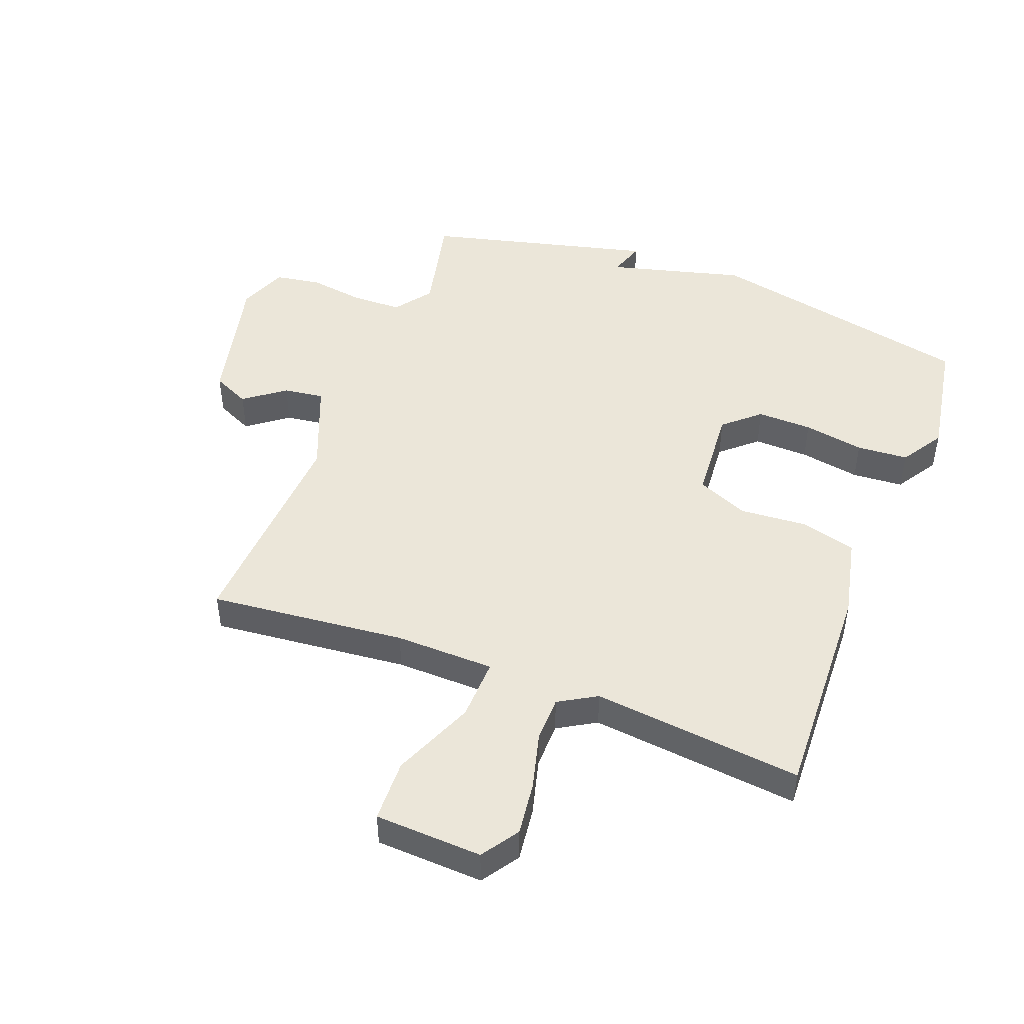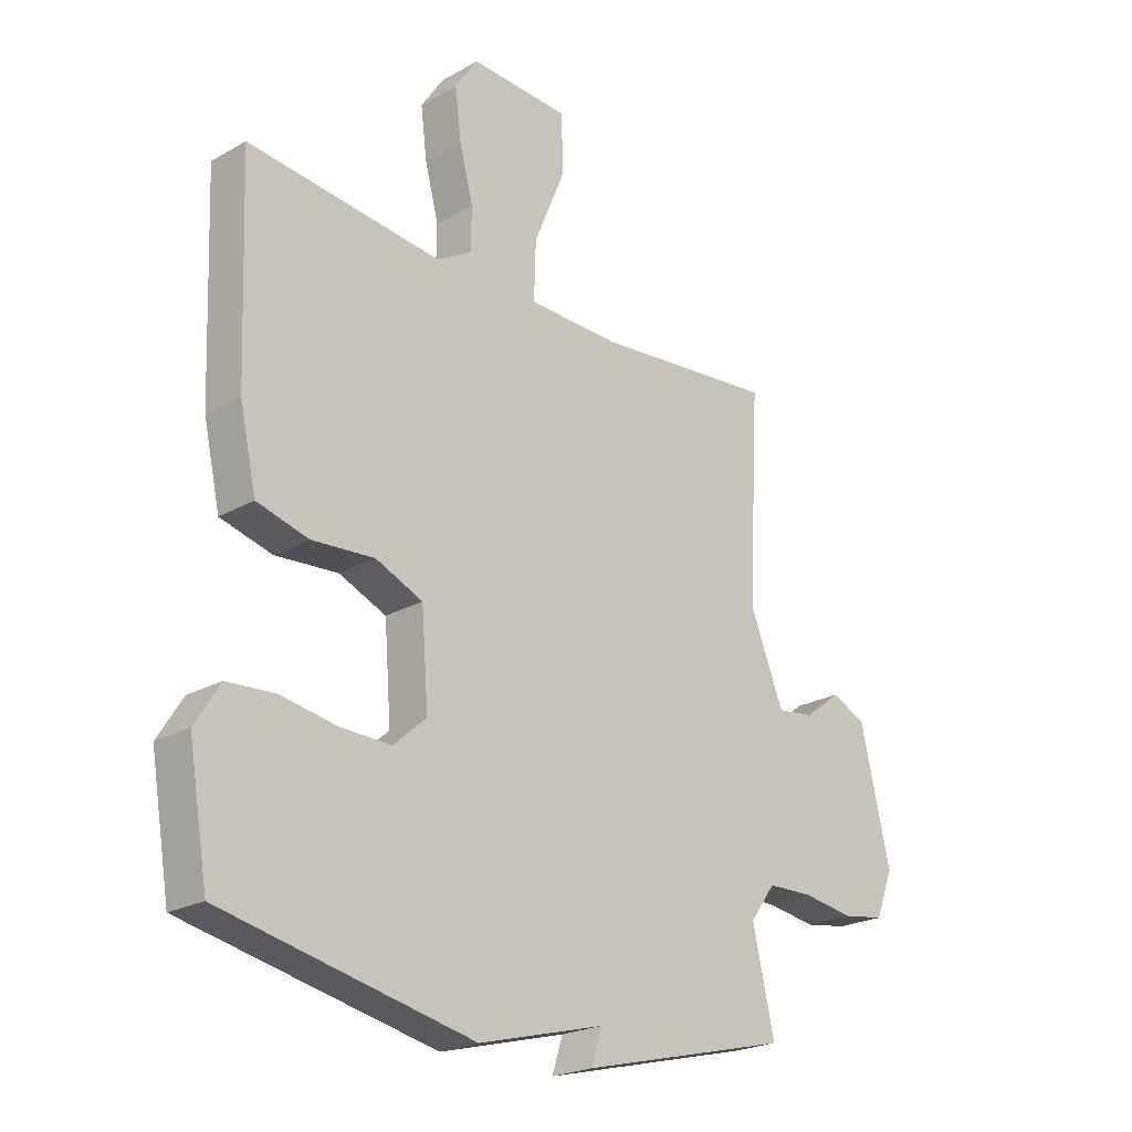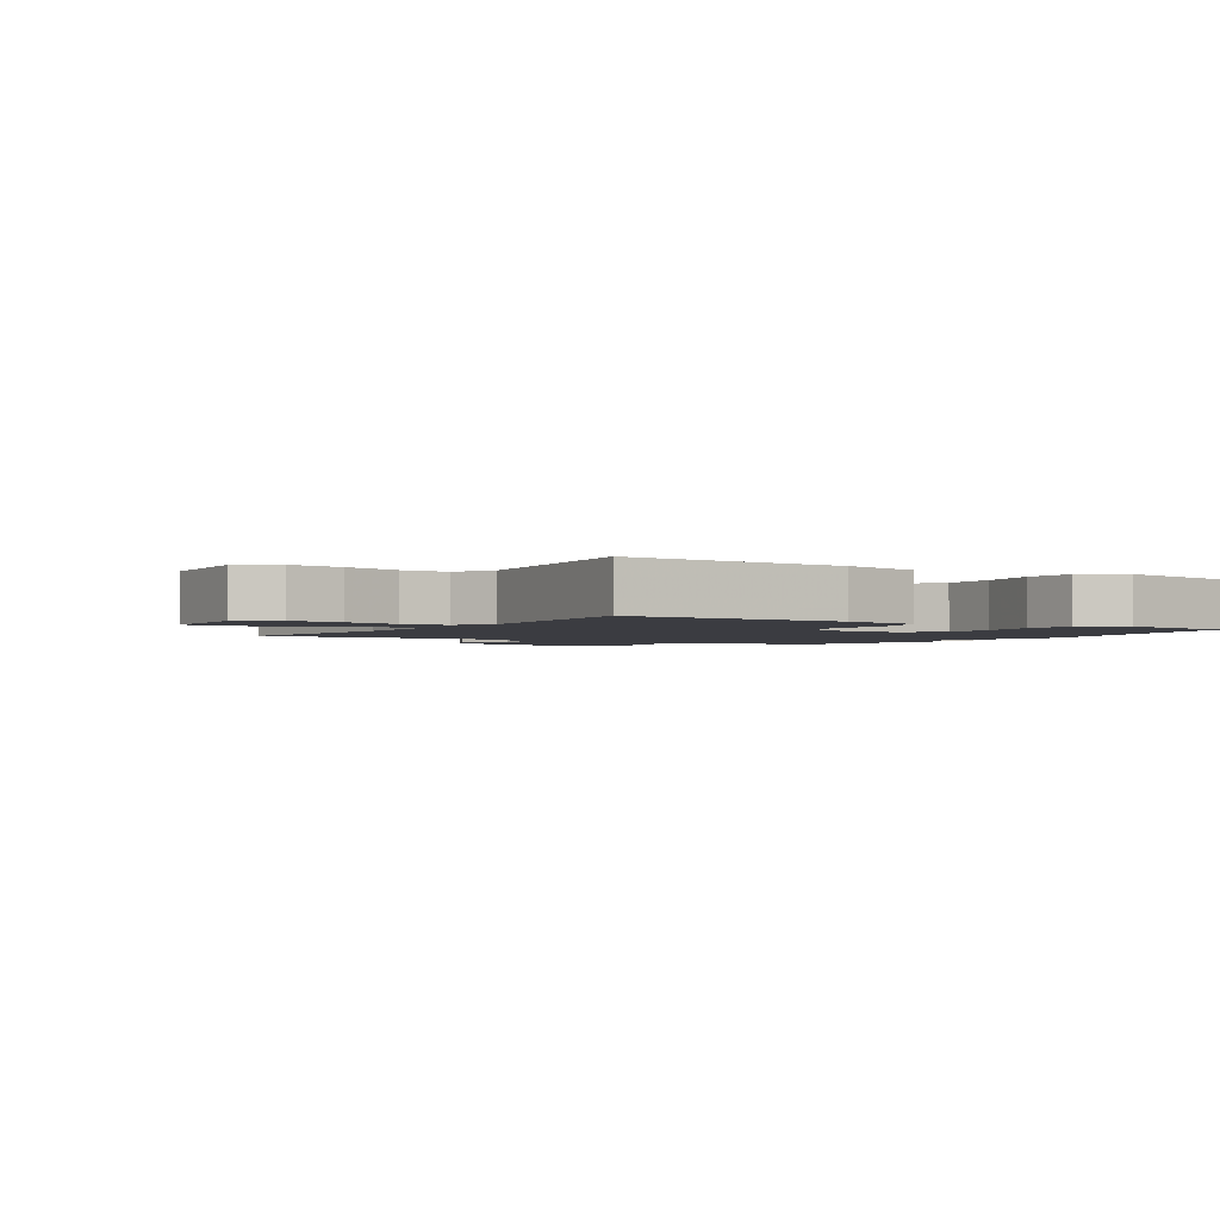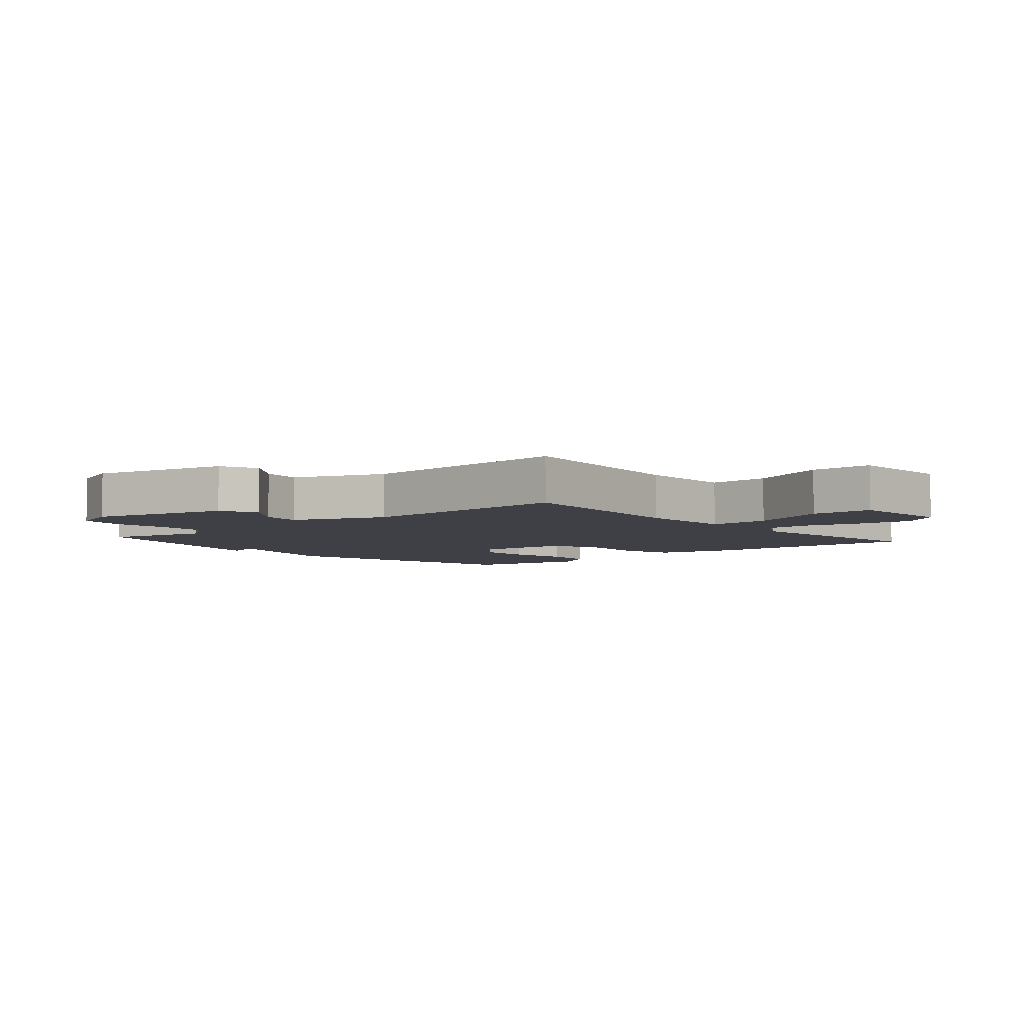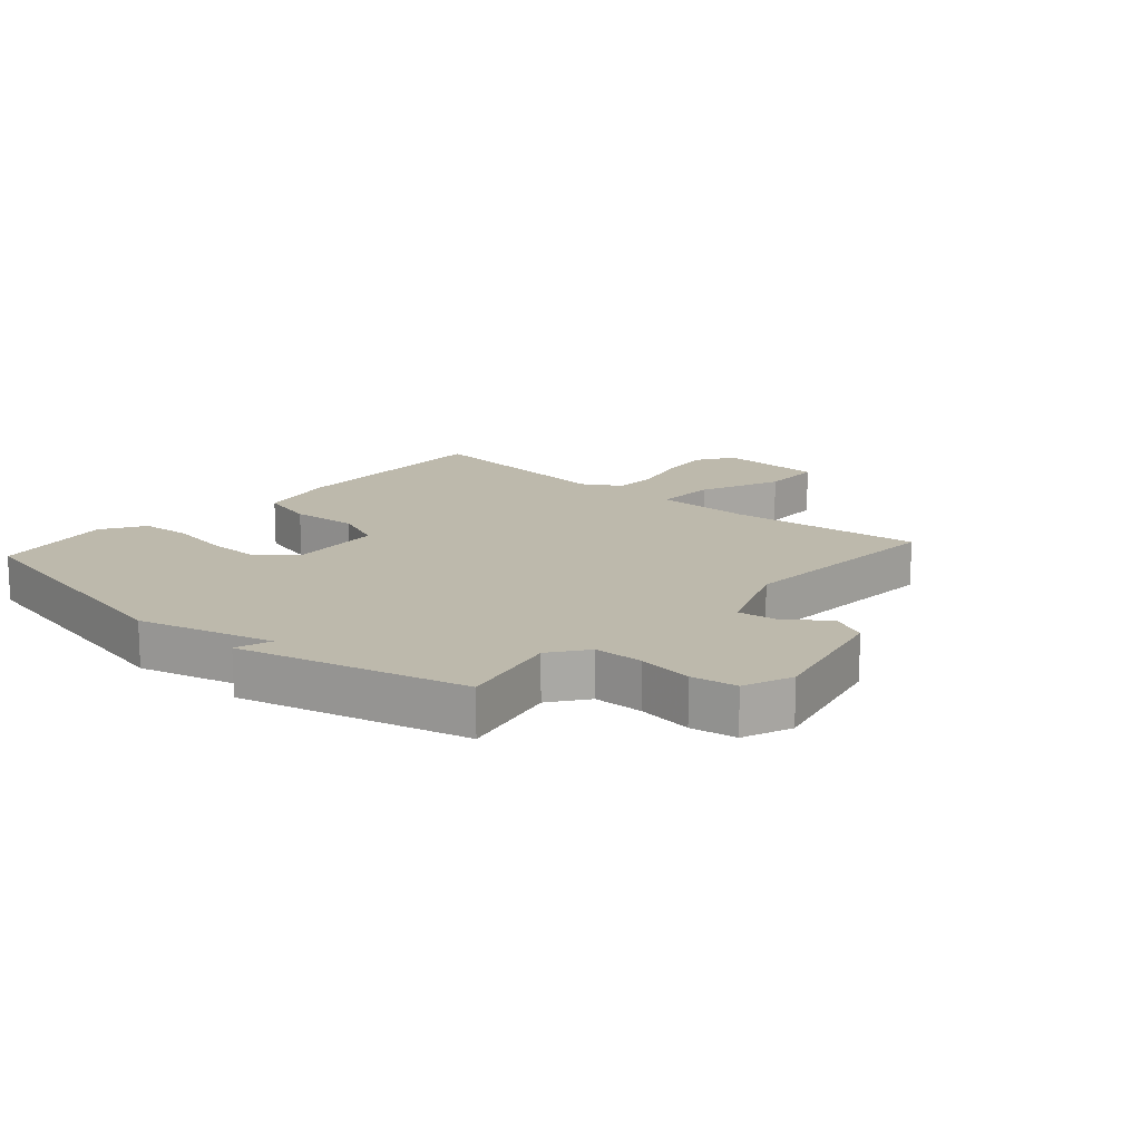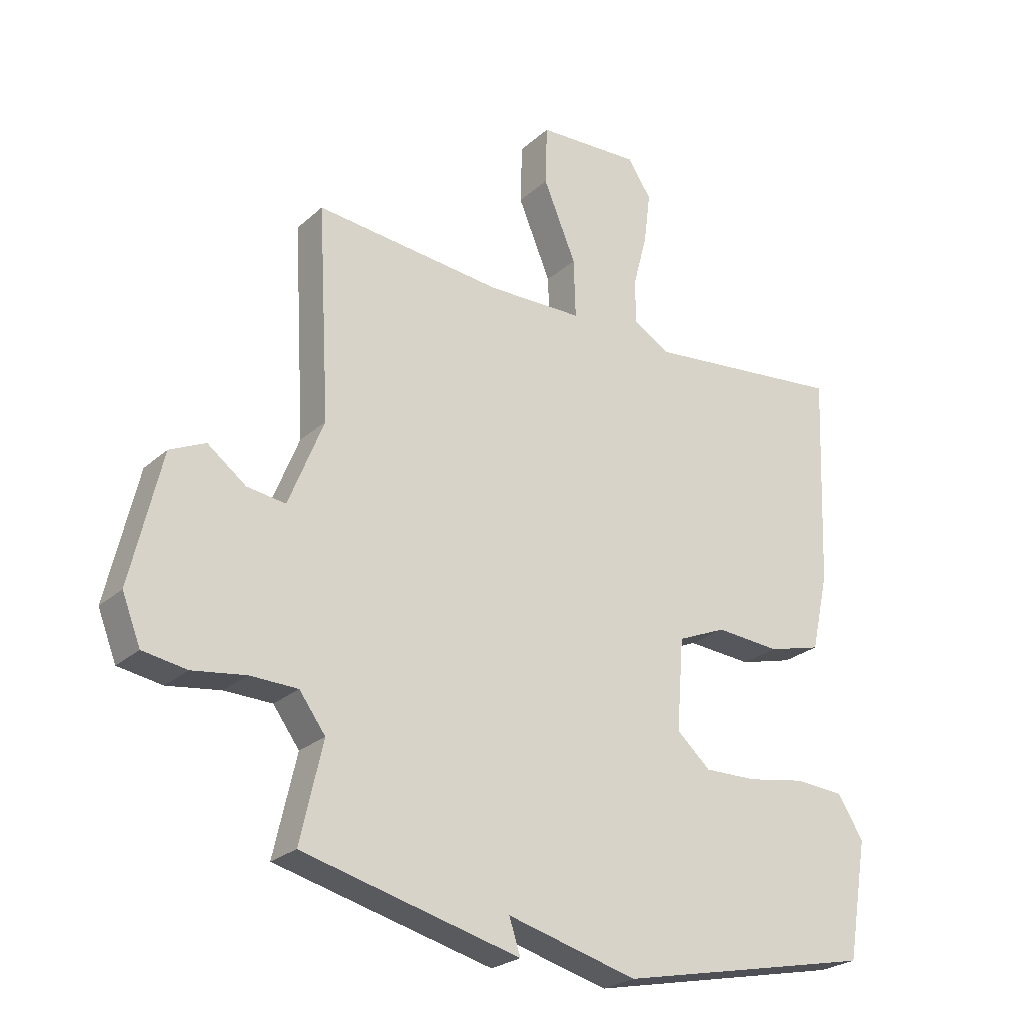
<metadata>
{"format":"obj","ext":"obj","renderer":"f3d","projection":"perspective","resolution":1024,"background":"white","views":[{"elev":47.3,"azim":21.0,"up":"+Y"},{"elev":-22.8,"azim":134.1,"up":"+Z"},{"elev":-2.2,"azim":57.7,"up":"+Y"},{"elev":-5.2,"azim":-49.3,"up":"+Y"},{"elev":15.0,"azim":-138.6,"up":"+Y"},{"elev":-25.0,"azim":-35.5,"up":"+Z"}]}
</metadata>
<code>
v 0.5 0.07 -0.5
v 0.066 0.07 -0.592
v -0.153 0.07 -0.534
v -0.134 0.07 -0.592
v -0.5 0.07 -0.5
v -0.462 0.07 -0.334
v -0.506 0.07 -0.274
v -0.586 0.07 -0.272
v -0.676 0.07 -0.285
v -0.75 0.07 -0.273
v -0.781 0.07 -0.194
v -0.729 0.07 0.027
v -0.669 0.07 0.055
v -0.604 0.07 0.006
v -0.539 0.07 -0.003
v -0.48 0.07 0.144
v -0.5 0.07 0.5
v -0.183 0.07 0.468
v -0.023 0.07 0.471
v -0.026 0.07 0.571
v -0.081 0.07 0.703
v -0.078 0.07 0.804
v 0.095 0.07 0.812
v 0.135 0.07 0.752
v 0.124 0.07 0.665
v 0.1 0.07 0.574
v 0.101 0.07 0.5
v 0.162 0.07 0.464
v 0.5 0.07 0.5
v 0.486 0.07 0.141
v 0.457 0.07 0.011
v 0.367 0.07 -0.013
v 0.258 0.07 -0.005
v 0.176 0.07 -0.04
v 0.164 0.07 -0.194
v 0.221 0.07 -0.245
v 0.31 0.07 -0.243
v 0.408 0.07 -0.226
v 0.491 0.07 -0.232
v 0.534 0.07 -0.301
v 0.5 0 -0.5
v 0.066 0 -0.592
v -0.153 0 -0.534
v -0.134 0 -0.592
v -0.5 0 -0.5
v -0.462 0 -0.334
v -0.506 0 -0.274
v -0.586 0 -0.272
v -0.676 0 -0.285
v -0.75 0 -0.273
v -0.781 0 -0.194
v -0.729 0 0.027
v -0.669 0 0.055
v -0.604 0 0.006
v -0.539 0 -0.003
v -0.48 0 0.144
v -0.5 0 0.5
v -0.183 0 0.468
v -0.023 0 0.471
v -0.026 0 0.571
v -0.081 0 0.703
v -0.078 0 0.804
v 0.095 0 0.812
v 0.135 0 0.752
v 0.124 0 0.665
v 0.1 0 0.574
v 0.101 0 0.5
v 0.162 0 0.464
v 0.5 0 0.5
v 0.486 0 0.141
v 0.457 0 0.011
v 0.367 0 -0.013
v 0.258 0 -0.005
v 0.176 0 -0.04
v 0.164 0 -0.194
v 0.221 0 -0.245
v 0.31 0 -0.243
v 0.408 0 -0.226
v 0.491 0 -0.232
v 0.534 0 -0.301
f 1 2 3
f 40 1 3
f 39 40 3
f 38 39 3
f 37 38 3
f 36 37 3
f 35 36 3
f 34 35 3
f 31 32 33
f 30 31 33
f 29 30 33
f 28 29 33
f 27 28 33 34
f 24 25 26
f 23 24 26
f 22 23 26
f 21 22 26
f 20 21 26
f 19 20 26 27
f 16 17 18
f 15 16 18 19
f 12 13 14
f 11 12 14
f 10 11 14
f 9 10 14
f 8 9 14
f 7 8 14 15
f 27 34 3
f 19 27 3
f 15 19 3
f 7 15 3
f 6 7 3
f 3 4 5 6
f 43 42 41
f 43 41 80
f 43 80 79
f 43 79 78
f 43 78 77
f 43 77 76
f 43 76 75
f 43 75 74
f 73 72 71
f 73 71 70
f 73 70 69
f 73 69 68
f 74 73 68 67
f 66 65 64
f 66 64 63
f 66 63 62
f 66 62 61
f 66 61 60
f 67 66 60 59
f 58 57 56
f 59 58 56 55
f 54 53 52
f 54 52 51
f 54 51 50
f 54 50 49
f 54 49 48
f 55 54 48 47
f 43 74 67
f 43 67 59
f 43 59 55
f 43 55 47
f 43 47 46
f 46 45 44 43
f 1 41 42 2
f 2 42 43 3
f 3 43 44 4
f 4 44 45 5
f 5 45 46 6
f 6 46 47 7
f 7 47 48 8
f 8 48 49 9
f 9 49 50 10
f 10 50 51 11
f 11 51 52 12
f 12 52 53 13
f 13 53 54 14
f 14 54 55 15
f 15 55 56 16
f 16 56 57 17
f 17 57 58 18
f 18 58 59 19
f 19 59 60 20
f 20 60 61 21
f 21 61 62 22
f 22 62 63 23
f 23 63 64 24
f 24 64 65 25
f 25 65 66 26
f 26 66 67 27
f 27 67 68 28
f 28 68 69 29
f 29 69 70 30
f 30 70 71 31
f 31 71 72 32
f 32 72 73 33
f 33 73 74 34
f 34 74 75 35
f 35 75 76 36
f 36 76 77 37
f 37 77 78 38
f 38 78 79 39
f 39 79 80 40
f 40 80 41 1

</code>
